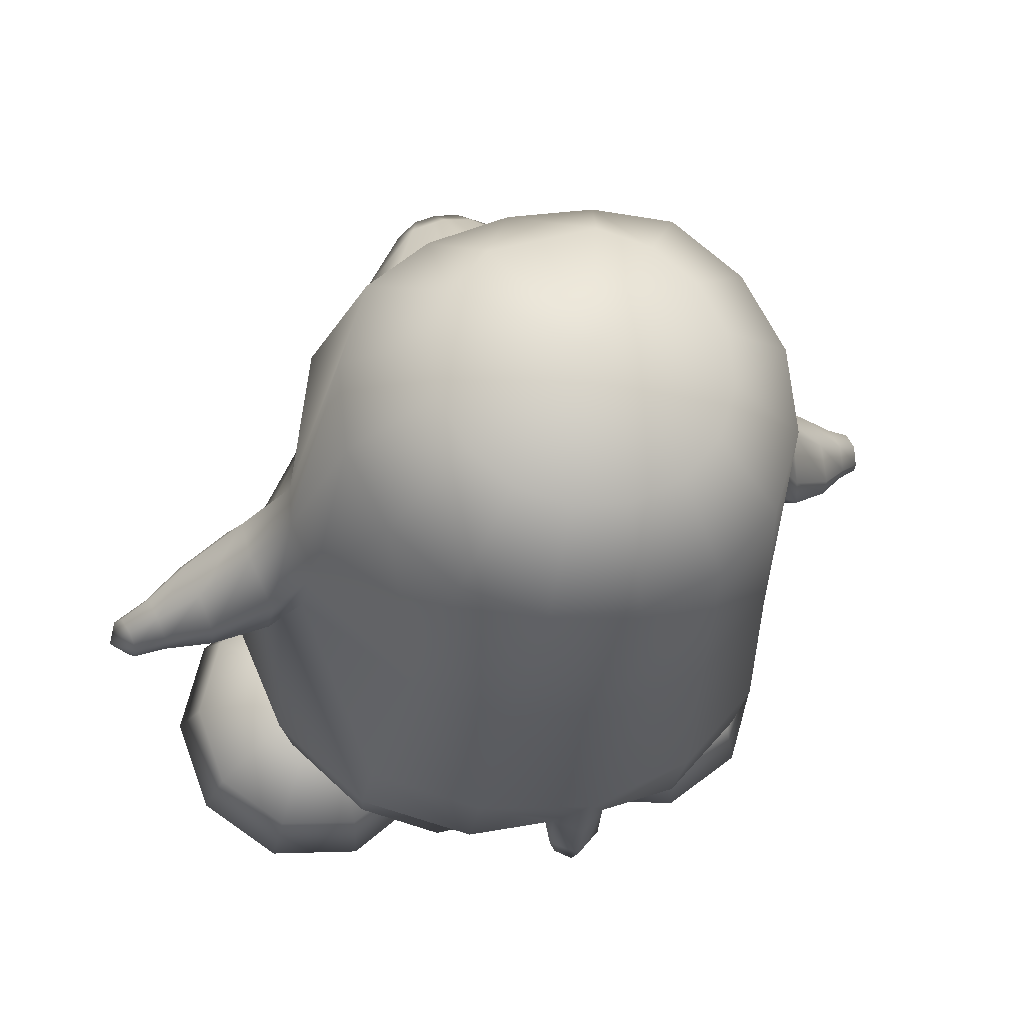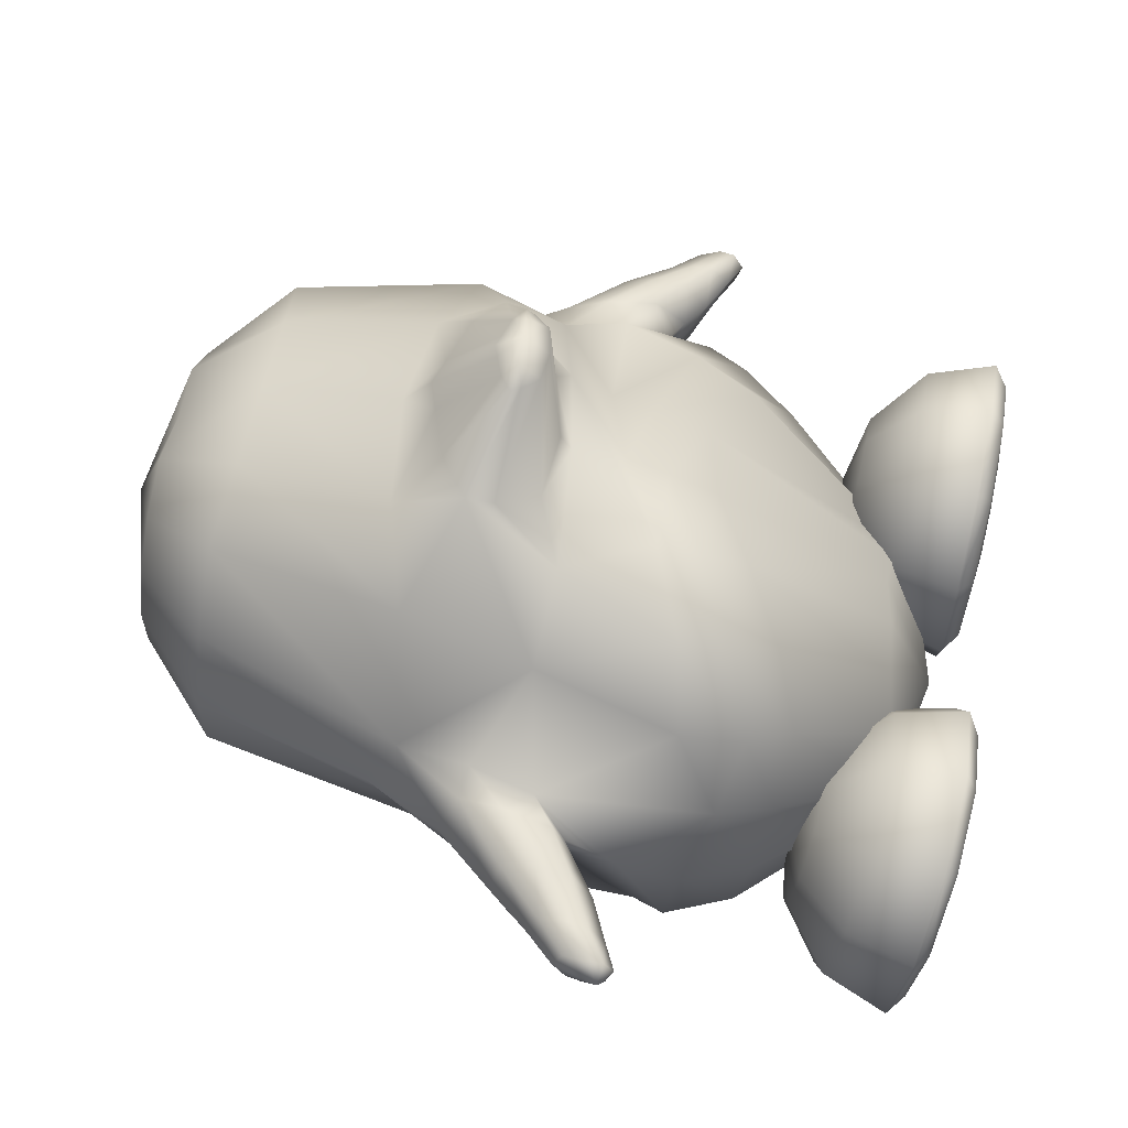
<metadata>
{"format":"obj","ext":"obj","renderer":"f3d","projection":"perspective","resolution":1024,"background":"white","views":[{"elev":-21.5,"azim":171.7,"up":"+Z"},{"elev":71.7,"azim":-77.7,"up":"+Z"}]}
</metadata>
<code>
o tux
v 0.1283 0.6813 0.5371
v -0.06557 0.684 0.5703
v 0.3094 0.6905 0.4524
v -0.2476 0.6984 0.5452
v 0.4454 0.709 0.327
v -0.4037 0.6975 0.4182
v 0.502 0.7097 0.133
v -0.4997 0.6965 0.2419
v 0.4809 0.7083 -0.06697
v -0.5204 0.6971 0.0428
v 0.3859 0.7063 -0.2414
v -0.4617 0.7003 -0.1491
v 0.2326 0.7053 -0.3649
v -0.3327 0.7045 -0.304
v 0.04339 0.7061 -0.4198
v -0.1547 0.7068 -0.3986
v 0.08238 0.8707 0.3836
v -0.03828 0.879 0.4172
v 0.2008 0.8814 0.3421
v -0.1606 0.8785 0.3803
v 0.2813 0.8826 0.2413
v -0.2599 0.8781 0.2995
v 0.3174 0.883 0.1178
v -0.3214 0.8777 0.1874
v 0.3035 0.883 -0.009271
v -0.335 0.8779 0.06052
v 0.2423 0.8826 -0.1212
v -0.2987 0.8786 -0.06184
v 0.1432 0.882 -0.2008
v -0.2173 0.8801 -0.1607
v 0.02188 0.8817 -0.2355
v -0.1048 0.8812 -0.2216
v -0.008353 0.9778 0.09022
v -0.1638 0.2929 -0.4978
v -0.3785 0.2888 -0.3904
v 0.07057 0.2847 -0.5145
v -0.5397 0.2614 -0.2003
v 0.2827 0.2676 -0.4452
v -0.5887 0.2515 0.1539
v 0.5121 0.28 -0.1923
v -0.5896 0.3062 0.2655
v 0.5743 0.3378 -0.102
v -0.5248 0.2517 0.3568
v 0.5774 0.2854 0.009176
v -0.3113 0.2816 0.5977
v 0.5395 0.3128 0.3301
v -0.0978 0.3481 0.6184
v 0.3713 0.3635 0.4712
v 0.1427 0.3822 0.5763
v -0.06907 -0.1971 0.6193
v -0.2563 -0.2808 0.5958
v 0.1275 -0.09609 0.5417
v -0.4172 -0.3178 0.4913
v 0.3257 -0.02686 0.3669
v -0.57 -0.05212 0.369
v 0.6602 0.000788 -0.008084
v -0.6336 -0.1295 0.2994
v 0.6705 -0.0866 -0.09449
v -0.6327 -0.06611 0.1773
v 0.5784 -0.0316 -0.1792
v -0.6057 -0.1738 -0.2863
v 0.333 -0.1847 -0.5306
v -0.4353 -0.1452 -0.4833
v 0.07628 -0.1549 -0.6157
v -0.1925 -0.1433 -0.6033
v -0.2016 -0.2977 -0.6275
v -0.4294 -0.3052 -0.5071
v 0.07838 -0.3165 -0.6395
v -0.597 -0.3286 -0.3169
v 0.3423 -0.3436 -0.5586
v -0.6729 -0.3575 -0.0452
v 0.5527 -0.3499 -0.3707
v -0.6447 -0.3762 0.2015
v 0.659 -0.2861 -0.1379
v -0.5241 -0.4244 0.3356
v 0.5632 -0.1796 0.1134
v -0.3891 -0.4558 0.4419
v 0.3185 -0.1194 0.3515
v -0.2339 -0.393 0.5557
v 0.1239 -0.1884 0.5117
v -0.0618 -0.2924 0.5831
v -0.02747 -0.3885 0.4825
v -0.1849 -0.4842 0.4548
v 0.1338 -0.2944 0.423
v -0.3246 -0.55 0.355
v 0.3186 -0.2498 0.2851
v -0.4631 -0.545 0.2448
v 0.5163 -0.3259 0.06867
v -0.5635 -0.5247 0.08439
v 0.5792 -0.4179 -0.165
v -0.5951 -0.5016 -0.1134
v 0.5105 -0.4952 -0.3777
v -0.5232 -0.484 -0.3275
v 0.3277 -0.5018 -0.5383
v -0.3709 -0.4117 -0.4403
v 0.0887 -0.4266 -0.5657
v -0.1728 -0.415 -0.5174
v 0.005237 -0.847 -0.183
v -0.01894 -0.793 -0.4866
v -0.1368 -0.7884 -0.4401
v 0.1032 -0.8014 -0.5165
v -0.2345 -0.7872 -0.3681
v 0.214 -0.7995 -0.48
v -0.2938 -0.7881 -0.2784
v 0.2967 -0.7905 -0.4301
v -0.3178 -0.7883 -0.1574
v 0.3266 -0.772 -0.3216
v -0.2896 -0.7863 -0.03387
v 0.3061 -0.7497 -0.1822
v -0.1984 -0.7658 0.06494
v 0.2376 -0.7039 -0.03732
v -0.08801 -0.7387 0.1249
v 0.1406 -0.6953 0.07769
v 0.02653 -0.7177 0.1343
v 0.09774 0.01381 0.611
v -0.1642 -0.01315 0.6231
v 0.3029 0.05896 0.4964
v -0.3661 -0.007712 0.577
v 0.4758 0.1098 0.3473
v -0.07784 0.1345 0.69
v 0.3575 0.1717 0.5578
v -0.03366 0.0494 0.6534
v 0.2649 0.08382 0.5663
v -0.08715 0.1923 0.7118
v 0.4123 0.2231 0.5563
v -0.005157 0.259 0.6928
v 0.3429 0.2793 0.5838
v 0.1058 0.3005 0.6588
v 0.228 0.3086 0.6205
v 0.1666 0.3241 0.6432
v 0.1195 0.04252 0.6127
v -0.252 -0.3028 -0.5687
v -0.1293 -0.3051 -0.6005
v -0.2078 -0.4106 -0.4901
v -0.1129 -0.4133 -0.5151
v -0.2384 -0.409 -0.5299
v -0.126 -0.4112 -0.559
v -0.2603 -0.4201 -0.594
v -0.1384 -0.4224 -0.6256
v -0.1882 -0.4245 -0.5667
v -0.2103 -0.415 -0.6524
v -0.2094 -0.514 -0.6418
v -0.1956 -0.52 -0.588
v -0.2407 -0.5071 -0.6055
v -0.1642 -0.5086 -0.6254
v -0.2269 -0.4868 -0.5658
v -0.1563 -0.4881 -0.5841
v -0.2026 -0.5308 -0.6144
v -0.5404 0.09138 0.3773
v 0.6163 0.1318 0.01624
v -0.6187 0.1071 0.1349
v 0.5318 0.1383 -0.2191
v -0.6816 0.08191 0.1779
v 0.5998 0.114 -0.2273
v -0.6648 0.1349 0.2874
v 0.657 0.1753 -0.1308
v -0.6131 0.09644 0.3827
v 0.6807 0.1459 -0.03185
v -0.6341 -0.1041 0.3903
v 0.7342 -0.05379 -0.03211
v -0.6933 -0.1726 0.327
v 0.7366 -0.125 -0.1179
v -0.698 -0.1271 0.2091
v 0.6508 -0.08719 -0.2027
v -0.6175 0.00398 0.3953
v 0.7114 0.05482 -0.01997
v -0.6988 0.006701 0.1566
v 0.605 0.04089 -0.246
v -0.7711 0.000282 0.3174
v 0.7692 0.0498 -0.1818
v -0.7948 -0.04532 0.2407
v 0.7335 0.000438 -0.2527
v -0.7379 -0.02072 0.3988
v 0.8062 0.03323 -0.1023
v -0.7511 -0.2146 0.3524
v 0.7978 -0.163 -0.1424
v -0.7256 -0.1625 0.4103
v 0.8184 -0.1085 -0.08458
v -0.7782 -0.1852 0.2677
v 0.7527 -0.1378 -0.2204
v -0.7276 -0.0897 0.4167
v 0.8183 -0.03458 -0.08241
v -0.7983 -0.09792 0.2292
v 0.7317 -0.05224 -0.2624
v -0.8519 -0.1014 0.3614
v 0.8645 -0.04493 -0.2108
v -0.8659 -0.1371 0.3124
v 0.8413 -0.08296 -0.2542
v -0.8282 -0.1189 0.4145
v 0.8882 -0.06018 -0.157
v -0.8242 -0.2189 0.424
v 0.9001 -0.1594 -0.1466
v -0.8392 -0.2582 0.3878
v 0.8871 -0.2001 -0.1819
v -0.8569 -0.2343 0.3324
v 0.8572 -0.179 -0.233
v -0.8229 -0.1684 0.4265
v 0.8971 -0.109 -0.1444
v -0.8678 -0.1761 0.3075
v 0.8421 -0.122 -0.2586
v -0.9185 -0.1931 0.3553
v 0.9128 -0.1336 -0.2626
v -0.9071 -0.1622 0.3909
v 0.9284 -0.1011 -0.2301
v -0.8932 -0.1821 0.433
v 0.951 -0.119 -0.191
v -0.8935 -0.2658 0.4436
v 0.9654 -0.2018 -0.1831
v -0.8997 -0.2893 0.413
v 0.9492 -0.2268 -0.2085
v -0.9159 -0.2741 0.3728
v 0.93 -0.2134 -0.2479
v -0.8976 -0.2308 0.4479
v 0.9686 -0.1663 -0.1836
v -0.9223 -0.2257 0.3519
v 0.9154 -0.1662 -0.2673
v -0.9344 -0.2616 0.4211
v 0.9767 -0.1971 -0.2284
v -0.6533 -0.2428 0.269
v 0.6891 -0.1958 -0.1191
v -0.4198 -0.5845 -0.0226
v 0.4414 -0.5582 -0.2226
v -0.2459 -0.6288 -0.02874
v 0.265 -0.5961 -0.2134
v -0.1206 -0.7465 -0.03823
v 0.1369 -0.7096 -0.2001
v -0.0795 -0.8995 -0.05151
v 0.09055 -0.8613 -0.1924
v -0.1282 -0.9307 -0.05399
v 0.1379 -0.8943 -0.1942
v -0.2581 -0.9384 -0.05461
v 0.2671 -0.9072 -0.2025
v -0.2926 -0.9273 -0.1623
v 0.2944 -0.9097 -0.3125
v -0.1878 -0.9123 -0.2404
v 0.1854 -0.9001 -0.3848
v -0.1483 -0.8786 -0.2668
v 0.1454 -0.8683 -0.4125
v -0.1802 -0.7289 -0.2248
v 0.1845 -0.7164 -0.3908
v -0.282 -0.617 -0.1395
v 0.2924 -0.5995 -0.3286
v -0.3683 -0.6125 -0.2017
v 0.3771 -0.6049 -0.3936
v -0.3338 -0.7135 -0.3391
v 0.3304 -0.7197 -0.5155
v -0.3258 -0.8601 -0.399
v 0.3138 -0.8717 -0.5571
v -0.3416 -0.8961 -0.355
v 0.3312 -0.9029 -0.5104
v -0.3813 -0.9176 -0.2281
v 0.3786 -0.9112 -0.3849
v -0.4903 -0.9129 -0.2268
v 0.4874 -0.9108 -0.3913
v -0.5306 -0.8877 -0.3534
v 0.5197 -0.9018 -0.5223
v -0.5441 -0.8501 -0.3971
v 0.5314 -0.8699 -0.5709
v -0.5226 -0.7048 -0.3371
v 0.5188 -0.7178 -0.5269
v -0.477 -0.6077 -0.1998
v 0.4859 -0.6042 -0.3991
v -0.5646 -0.6098 -0.1318
v 0.5779 -0.6021 -0.3372
v -0.6744 -0.7084 -0.2196
v 0.6781 -0.7143 -0.4198
v -0.7194 -0.8545 -0.2615
v 0.7154 -0.8659 -0.4473
v -0.6824 -0.8915 -0.2358
v 0.679 -0.8983 -0.4152
v -0.5779 -0.9152 -0.159
v 0.5794 -0.9088 -0.3295
v -0.6107 -0.9234 -0.0505
v 0.6194 -0.906 -0.2232
v -0.7392 -0.9058 -0.04792
v 0.7483 -0.8933 -0.231
v -0.785 -0.871 -0.04445
v 0.7953 -0.8602 -0.2346
v -0.7312 -0.7226 -0.03163
v 0.7474 -0.7094 -0.2356
v -0.5974 -0.6181 -0.02334
v 0.6179 -0.5993 -0.2308
v -0.5629 -0.6292 0.08437
v 0.5906 -0.5966 -0.1206
v -0.6714 -0.7418 0.1549
v 0.7001 -0.7048 -0.04461
v -0.716 -0.8931 0.171
v 0.7407 -0.855 -0.01405
v -0.6794 -0.925 0.1386
v 0.701 -0.8888 -0.04001
v -0.5762 -0.9345 0.05721
v 0.5921 -0.9033 -0.1129
v -0.4349 -0.9413 -0.05348
v 0.4433 -0.917 -0.2126
v -0.4875 -0.9442 0.123
v 0.5079 -0.902 -0.04079
v -0.5258 -0.9418 0.2526
v 0.5552 -0.8864 0.08488
v -0.5386 -0.9126 0.3026
v 0.5724 -0.8522 0.1302
v -0.5179 -0.7587 0.2689
v 0.5543 -0.7024 0.08028
v -0.4742 -0.6389 0.1502
v 0.5064 -0.5953 -0.04845
v -0.3655 -0.6423 0.1486
v 0.3973 -0.594 -0.04262
v -0.3292 -0.7667 0.2667
v 0.3658 -0.7031 0.09133
v -0.3208 -0.9218 0.3
v 0.3547 -0.853 0.1429
v -0.3372 -0.9498 0.2504
v 0.3667 -0.8871 0.09593
v -0.3786 -0.9488 0.1217
v 0.3991 -0.9024 -0.0344
v -0.2909 -0.9466 0.05389
v 0.3071 -0.9044 -0.09619
v -0.1854 -0.9459 0.1329
v 0.2073 -0.8904 -0.01102
v -0.1455 -0.917 0.1645
v 0.1706 -0.8565 0.01952
v -0.1775 -0.7611 0.1494
v 0.2062 -0.7046 -0.01581
v -0.2782 -0.6387 0.08051
v 0.3051 -0.5945 -0.1052
v 0.1297 0.1241 0.8069
v 0.1589 0.09238 0.7966
v 0.3143 0.1366 0.7492
v 0.2886 0.1012 0.756
v 0.1172 0.143 0.8114
v 0.3247 0.1572 0.7465
v 0.1478 0.17 0.8023
v 0.2913 0.1798 0.7575
v 0.1935 0.1885 0.7884
v 0.2439 0.1919 0.7726
v 0.2186 0.1983 0.7819
v 0.2249 0.08705 0.7778
v 0.2345 0.1418 0.8205
v 0.1797 0.1422 0.8283
v 0.2835 0.1492 0.7958
f 33 18 17
f 17 19 33
f 33 20 18
f 19 21 33
f 33 22 20
f 21 23 33
f 33 24 22
f 23 25 33
f 33 26 24
f 25 27 33
f 33 28 26
f 27 29 33
f 33 30 28
f 29 31 33
f 33 32 30
f 31 32 33
f 1 17 18
f 1 18 2
f 1 3 19
f 1 19 17
f 2 18 20
f 2 20 4
f 21 19 3
f 21 3 5
f 4 20 22
f 4 22 6
f 23 21 5
f 23 5 7
f 6 22 24
f 6 24 8
f 25 23 7
f 25 7 9
f 8 24 26
f 8 26 10
f 27 25 9
f 27 9 11
f 10 26 28
f 10 28 12
f 29 27 11
f 29 11 13
f 12 28 30
f 12 30 14
f 31 29 13
f 31 13 15
f 14 30 32
f 14 32 16
f 32 31 15
f 32 15 16
f 14 16 34
f 14 34 35
f 34 16 15
f 34 15 36
f 12 14 35
f 12 35 37
f 36 15 13
f 36 13 38
f 10 12 37
f 10 37 39
f 38 13 11
f 38 11 40
f 8 10 39
f 8 39 41
f 40 11 9
f 40 9 42
f 6 8 41
f 6 41 43
f 42 9 7
f 42 7 44
f 4 6 43
f 4 43 45
f 44 7 5
f 44 5 46
f 2 4 45
f 2 45 47
f 46 5 3
f 46 3 48
f 1 2 47
f 1 47 49
f 1 49 48
f 1 48 3
f 37 35 63
f 37 63 61
f 64 36 38
f 64 38 62
f 35 34 65
f 35 65 63
f 65 34 36
f 65 36 64
f 61 63 67
f 61 67 69
f 68 64 62
f 68 62 70
f 59 61 69
f 59 69 71
f 70 62 60
f 70 60 72
f 53 55 75
f 53 75 77
f 76 56 54
f 76 54 78
f 51 53 77
f 51 77 79
f 78 54 52
f 78 52 80
f 50 51 79
f 50 79 81
f 80 52 50
f 80 50 81
f 81 79 83
f 81 83 82
f 84 80 81
f 84 81 82
f 79 77 85
f 79 85 83
f 86 78 80
f 86 80 84
f 77 75 87
f 77 87 85
f 88 76 78
f 88 78 86
f 75 73 89
f 75 89 87
f 90 74 76
f 90 76 88
f 73 71 91
f 73 91 89
f 92 72 74
f 92 74 90
f 71 69 93
f 71 93 91
f 94 70 72
f 94 72 92
f 69 67 95
f 69 95 93
f 96 68 70
f 96 70 94
f 93 95 100
f 93 100 102
f 101 96 94
f 101 94 103
f 91 93 102
f 91 102 104
f 103 94 92
f 103 92 105
f 89 91 104
f 89 104 106
f 105 92 90
f 105 90 107
f 87 89 106
f 87 106 108
f 107 90 88
f 107 88 109
f 85 87 108
f 85 108 110
f 109 88 86
f 109 86 111
f 83 85 110
f 83 110 112
f 111 86 84
f 111 84 113
f 82 83 112
f 82 112 114
f 113 84 82
f 113 82 114
f 98 114 112
f 113 114 98
f 98 112 110
f 111 113 98
f 98 110 108
f 109 111 98
f 98 108 106
f 107 109 98
f 98 106 104
f 105 107 98
f 98 104 102
f 103 105 98
f 98 102 100
f 101 103 98
f 98 100 99
f 99 101 98
f 116 51 50
f 116 50 115
f 50 52 117
f 50 117 115
f 118 53 51
f 118 51 116
f 52 54 119
f 52 119 117
f 53 118 55
f 56 119 54
f 118 45 43
f 44 46 119
f 115 131 122
f 115 122 116
f 123 131 115
f 123 115 117
f 116 122 120
f 121 123 117
f 116 120 124
f 116 124 118
f 125 121 117
f 125 117 119
f 45 118 124
f 125 119 46
f 45 124 47
f 48 125 46
f 47 124 126
f 127 125 48
f 47 126 128
f 129 127 48
f 49 128 130
f 130 129 49
f 47 128 49
f 49 129 48
f 132 63 65
f 65 64 133
f 66 132 65
f 65 133 66
f 132 67 63
f 64 68 133
f 67 132 134
f 67 134 95
f 135 133 68
f 135 68 96
f 134 99 100
f 101 99 135
f 95 134 100
f 101 135 96
f 134 97 99
f 99 97 135
f 134 132 138
f 134 138 136
f 139 133 135
f 139 135 137
f 97 134 136
f 97 136 140
f 137 135 97
f 137 97 140
f 132 66 141
f 132 141 138
f 141 66 133
f 141 133 139
f 138 141 142
f 138 142 144
f 142 141 139
f 142 139 145
f 140 136 146
f 140 146 143
f 147 137 140
f 147 140 143
f 136 138 144
f 136 144 146
f 145 139 137
f 145 137 147
f 148 146 144
f 145 147 148
f 142 148 144
f 145 148 142
f 148 143 146
f 147 143 148
f 151 37 61
f 62 38 152
f 59 151 61
f 62 152 60
f 151 39 37
f 38 40 152
f 43 149 118
f 119 150 44
f 149 55 118
f 119 56 150
f 41 39 153
f 41 153 155
f 154 40 42
f 154 42 156
f 43 41 155
f 43 155 157
f 156 42 44
f 156 44 158
f 57 55 159
f 57 159 161
f 160 56 58
f 160 58 162
f 59 57 161
f 59 161 163
f 162 58 60
f 162 60 164
f 149 43 157
f 149 157 165
f 158 44 150
f 158 150 166
f 55 149 165
f 55 165 159
f 166 150 56
f 166 56 160
f 39 151 167
f 39 167 153
f 168 152 40
f 168 40 154
f 151 59 163
f 151 163 167
f 164 60 152
f 164 152 168
f 155 153 171
f 155 171 169
f 172 154 156
f 172 156 170
f 157 155 169
f 157 169 173
f 170 156 158
f 170 158 174
f 161 159 177
f 161 177 175
f 178 160 162
f 178 162 176
f 163 161 175
f 163 175 179
f 176 162 164
f 176 164 180
f 165 157 173
f 165 173 181
f 174 158 166
f 174 166 182
f 159 165 181
f 159 181 177
f 182 166 160
f 182 160 178
f 153 167 183
f 153 183 171
f 184 168 154
f 184 154 172
f 167 163 179
f 167 179 183
f 180 164 168
f 180 168 184
f 169 171 187
f 169 187 185
f 188 172 170
f 188 170 186
f 173 169 185
f 173 185 189
f 186 170 174
f 186 174 190
f 175 177 191
f 175 191 193
f 192 178 176
f 192 176 194
f 179 175 193
f 179 193 195
f 194 176 180
f 194 180 196
f 181 173 189
f 181 189 197
f 190 174 182
f 190 182 198
f 177 181 197
f 177 197 191
f 198 182 178
f 198 178 192
f 171 183 199
f 171 199 187
f 200 184 172
f 200 172 188
f 183 179 195
f 183 195 199
f 196 180 184
f 196 184 200
f 185 187 201
f 185 201 203
f 202 188 186
f 202 186 204
f 189 185 203
f 189 203 205
f 204 186 190
f 204 190 206
f 193 191 207
f 193 207 209
f 208 192 194
f 208 194 210
f 195 193 209
f 195 209 211
f 210 194 196
f 210 196 212
f 197 189 205
f 197 205 213
f 206 190 198
f 206 198 214
f 191 197 213
f 191 213 207
f 214 198 192
f 214 192 208
f 187 199 215
f 187 215 201
f 216 200 188
f 216 188 202
f 199 195 211
f 199 211 215
f 212 196 200
f 212 200 216
f 207 217 209
f 210 218 208
f 207 213 217
f 218 214 208
f 205 217 213
f 214 218 206
f 203 217 205
f 206 218 204
f 201 217 203
f 204 218 202
f 201 215 217
f 218 216 202
f 211 217 215
f 216 218 212
f 209 217 211
f 212 218 210
f 219 59 71
f 72 60 220
f 73 219 71
f 72 220 74
f 219 57 59
f 60 58 220
f 219 75 55
f 56 76 220
f 57 219 55
f 56 220 58
f 219 73 75
f 76 74 220
f 293 233 231
f 232 234 294
f 231 233 235
f 231 235 229
f 236 234 232
f 236 232 230
f 229 235 237
f 229 237 227
f 238 236 230
f 238 230 228
f 227 237 239
f 227 239 225
f 240 238 228
f 240 228 226
f 225 239 241
f 225 241 223
f 242 240 226
f 242 226 224
f 223 241 221
f 222 242 224
f 241 243 221
f 222 244 242
f 239 245 243
f 239 243 241
f 244 246 240
f 244 240 242
f 237 247 245
f 237 245 239
f 246 248 238
f 246 238 240
f 235 249 247
f 235 247 237
f 248 250 236
f 248 236 238
f 233 251 249
f 233 249 235
f 250 252 234
f 250 234 236
f 293 251 233
f 234 252 294
f 293 253 251
f 252 254 294
f 251 253 255
f 251 255 249
f 256 254 252
f 256 252 250
f 249 255 257
f 249 257 247
f 258 256 250
f 258 250 248
f 247 257 259
f 247 259 245
f 260 258 248
f 260 248 246
f 245 259 261
f 245 261 243
f 262 260 246
f 262 246 244
f 243 261 221
f 222 262 244
f 261 263 221
f 222 264 262
f 259 265 263
f 259 263 261
f 264 266 260
f 264 260 262
f 257 267 265
f 257 265 259
f 266 268 258
f 266 258 260
f 255 269 267
f 255 267 257
f 268 270 256
f 268 256 258
f 253 271 269
f 253 269 255
f 270 272 254
f 270 254 256
f 293 271 253
f 254 272 294
f 293 273 271
f 272 274 294
f 271 273 275
f 271 275 269
f 276 274 272
f 276 272 270
f 269 275 277
f 269 277 267
f 278 276 270
f 278 270 268
f 267 277 279
f 267 279 265
f 280 278 268
f 280 268 266
f 265 279 281
f 265 281 263
f 282 280 266
f 282 266 264
f 263 281 221
f 222 282 264
f 281 283 221
f 222 284 282
f 279 285 283
f 279 283 281
f 284 286 280
f 284 280 282
f 277 287 285
f 277 285 279
f 286 288 278
f 286 278 280
f 275 289 287
f 275 287 277
f 288 290 276
f 288 276 278
f 273 291 289
f 273 289 275
f 290 292 274
f 290 274 276
f 293 291 273
f 274 292 294
f 293 295 291
f 292 296 294
f 291 295 297
f 291 297 289
f 298 296 292
f 298 292 290
f 289 297 299
f 289 299 287
f 300 298 290
f 300 290 288
f 287 299 301
f 287 301 285
f 302 300 288
f 302 288 286
f 285 301 303
f 285 303 283
f 304 302 286
f 304 286 284
f 283 303 221
f 222 304 284
f 303 305 221
f 222 306 304
f 301 307 305
f 301 305 303
f 306 308 302
f 306 302 304
f 299 309 307
f 299 307 301
f 308 310 300
f 308 300 302
f 297 311 309
f 297 309 299
f 310 312 298
f 310 298 300
f 295 313 311
f 295 311 297
f 312 314 296
f 312 296 298
f 293 313 295
f 296 314 294
f 293 315 313
f 314 316 294
f 313 315 317
f 313 317 311
f 318 316 314
f 318 314 312
f 311 317 319
f 311 319 309
f 320 318 312
f 320 312 310
f 309 319 321
f 309 321 307
f 322 320 310
f 322 310 308
f 307 321 323
f 307 323 305
f 324 322 308
f 324 308 306
f 305 323 221
f 222 324 306
f 323 223 221
f 222 224 324
f 321 225 223
f 321 223 323
f 224 226 322
f 224 322 324
f 319 227 225
f 319 225 321
f 226 228 320
f 226 320 322
f 317 229 227
f 317 227 319
f 228 230 318
f 228 318 320
f 315 231 229
f 315 229 317
f 230 232 316
f 230 316 318
f 293 231 315
f 316 232 294
f 120 122 326
f 120 326 325
f 123 121 327
f 123 327 328
f 124 120 325
f 124 325 329
f 121 125 330
f 121 330 327
f 126 124 329
f 126 329 331
f 125 127 332
f 125 332 330
f 128 126 331
f 128 331 333
f 127 129 334
f 127 334 332
f 130 128 333
f 130 333 335
f 129 130 335
f 129 335 334
f 122 131 336
f 122 336 326
f 131 123 328
f 131 328 336
f 329 338 331
f 331 338 337
f 331 337 333
f 333 337 335
f 334 335 337
f 332 334 337
f 332 337 339
f 330 332 339
f 328 339 337
f 328 337 336
f 326 336 337
f 326 337 338
f 325 326 338
f 325 338 329
f 327 339 328
f 327 330 339

</code>
